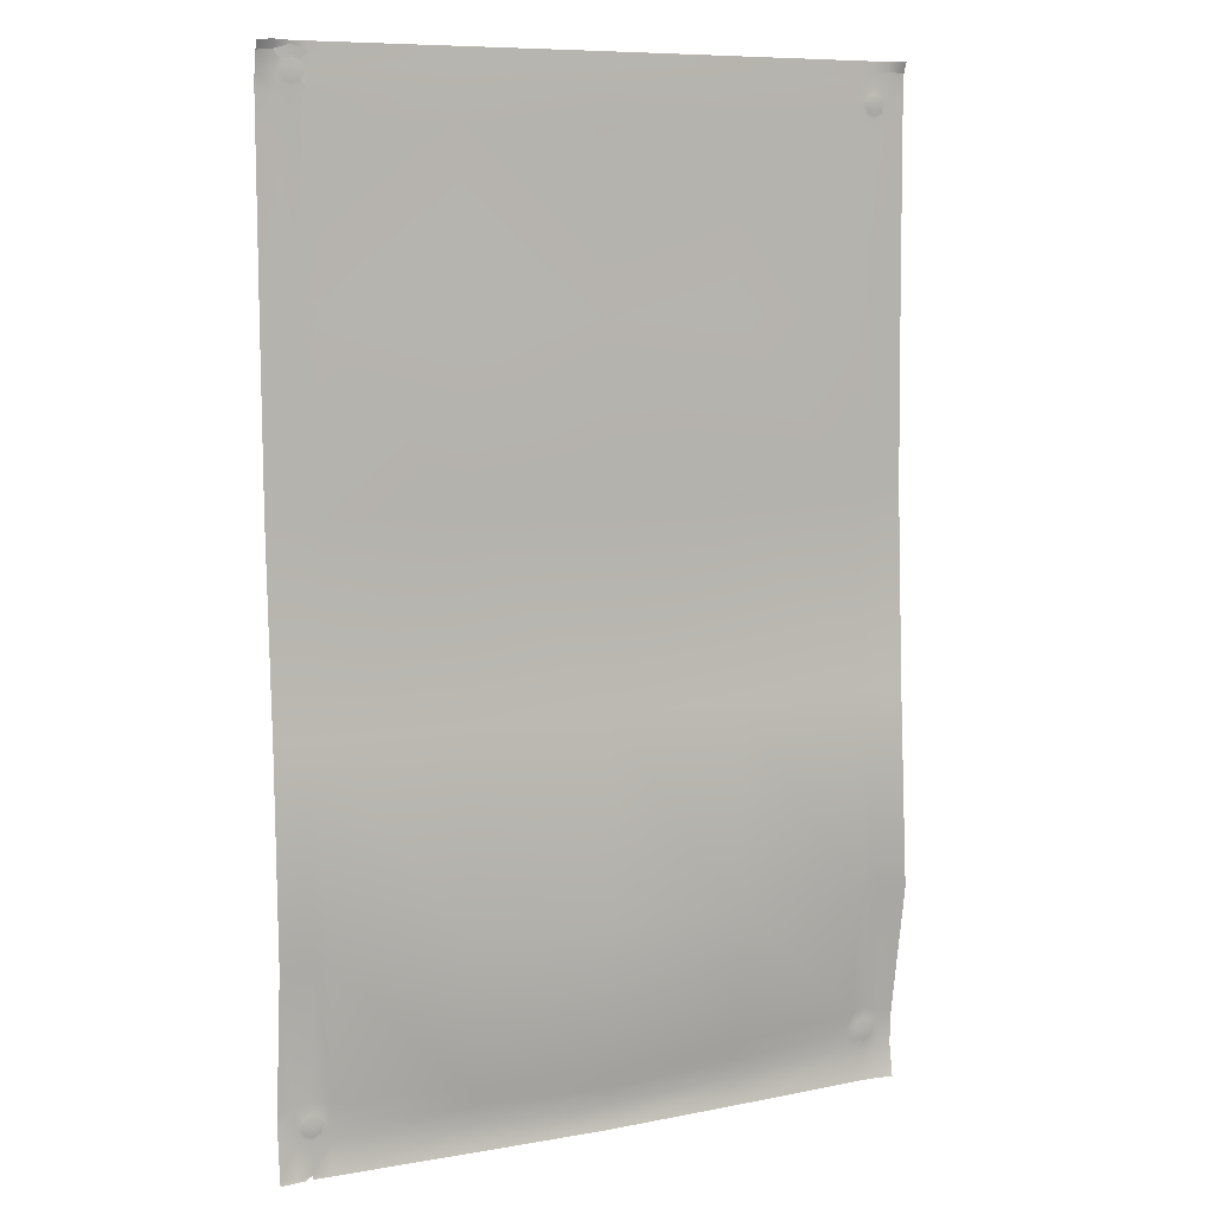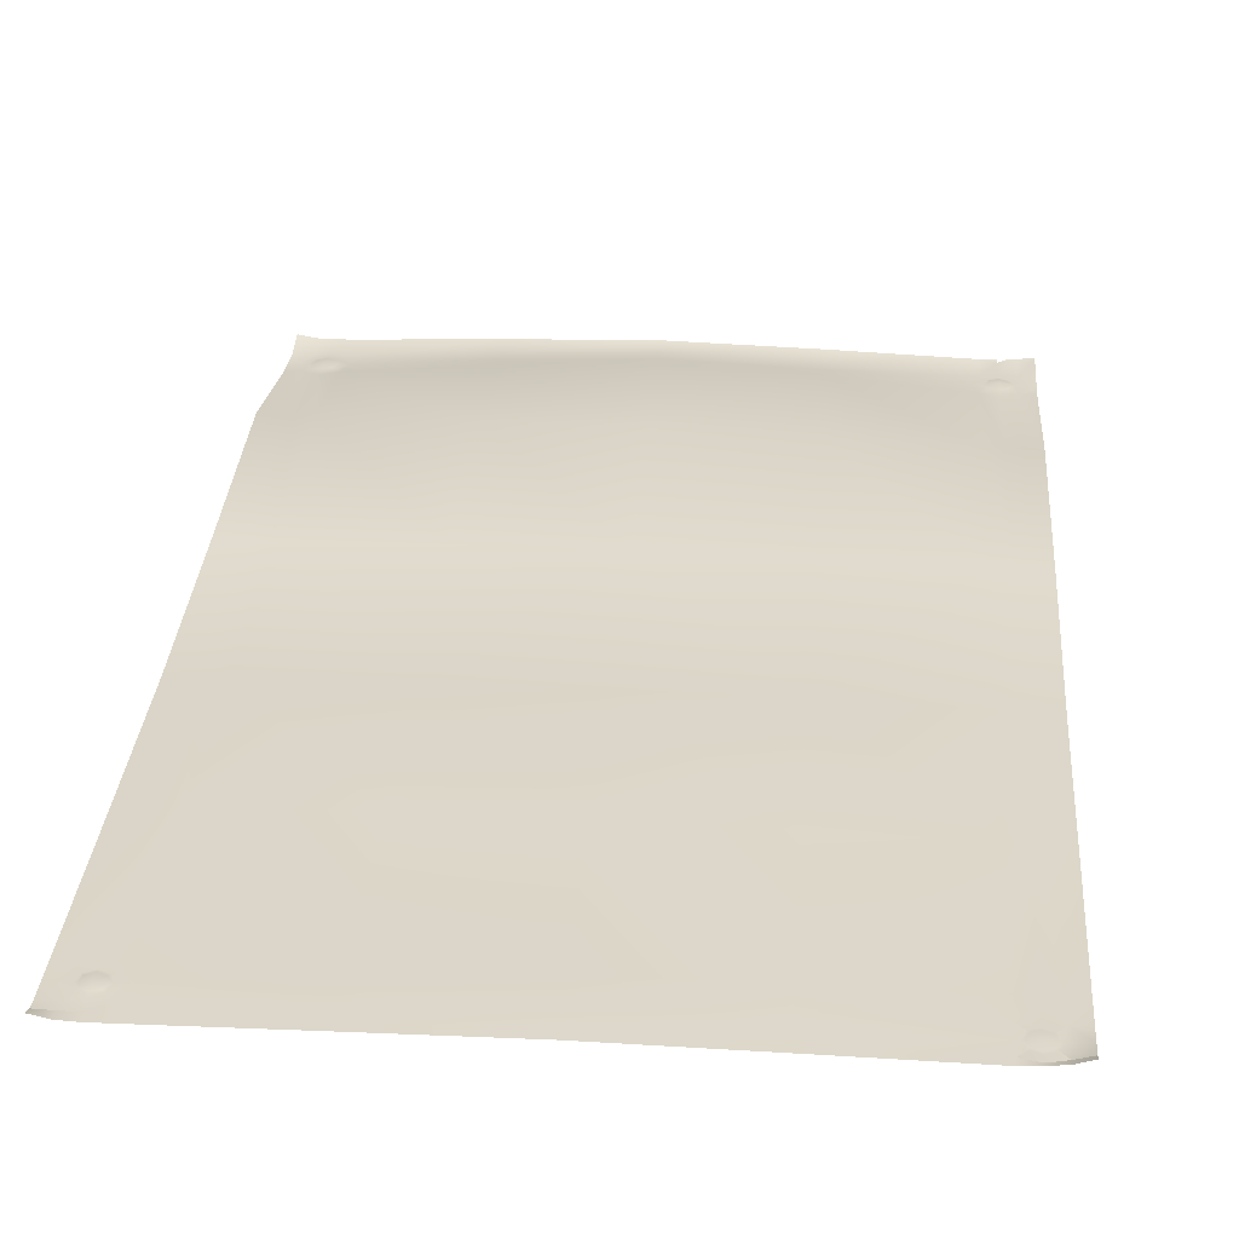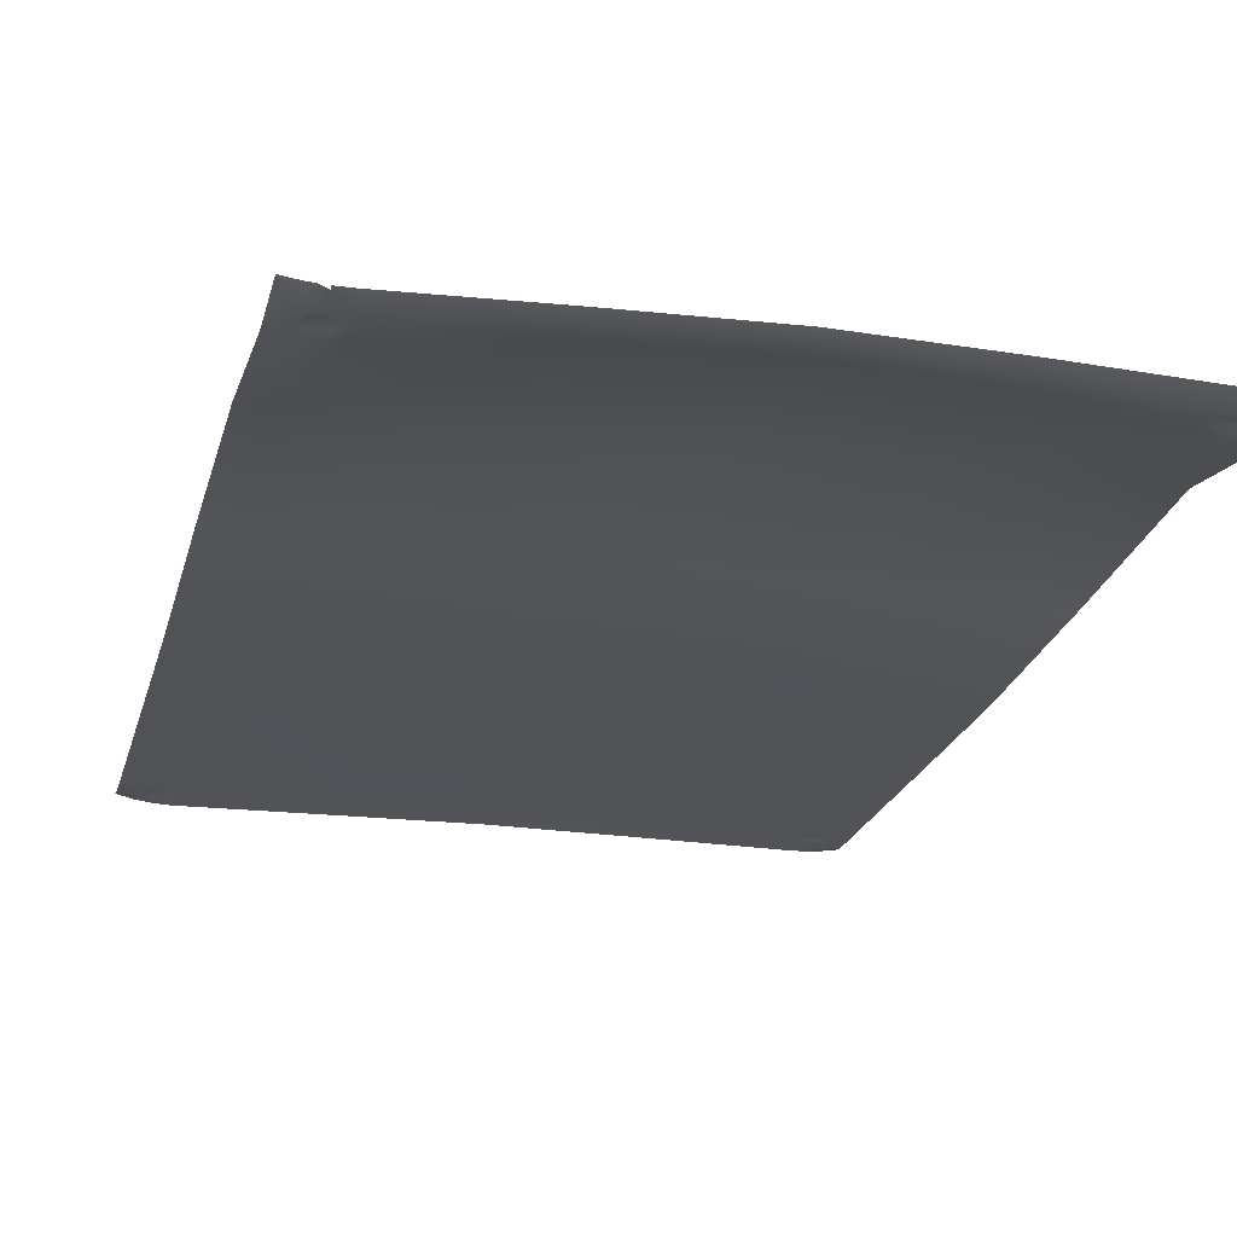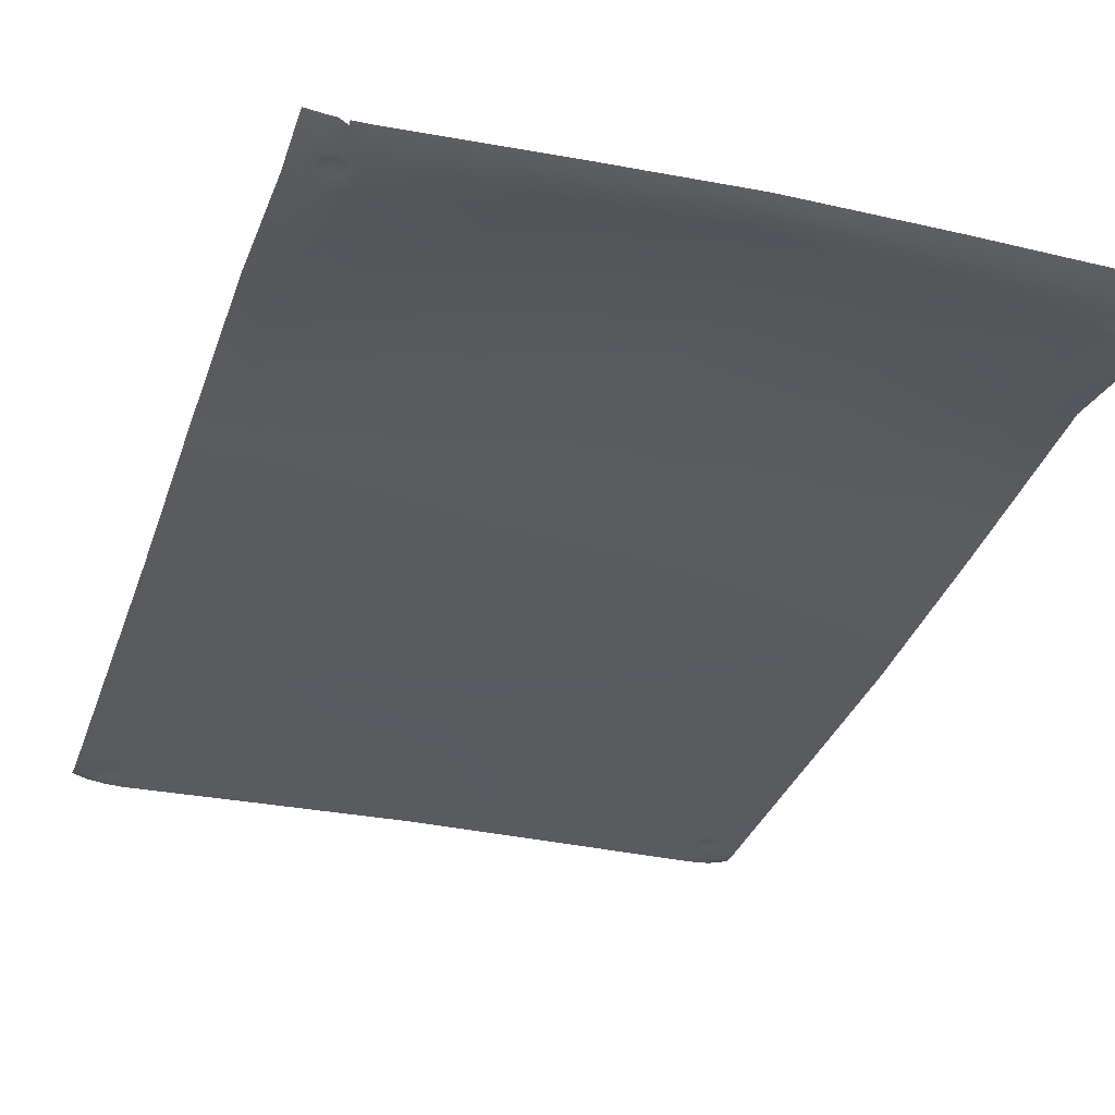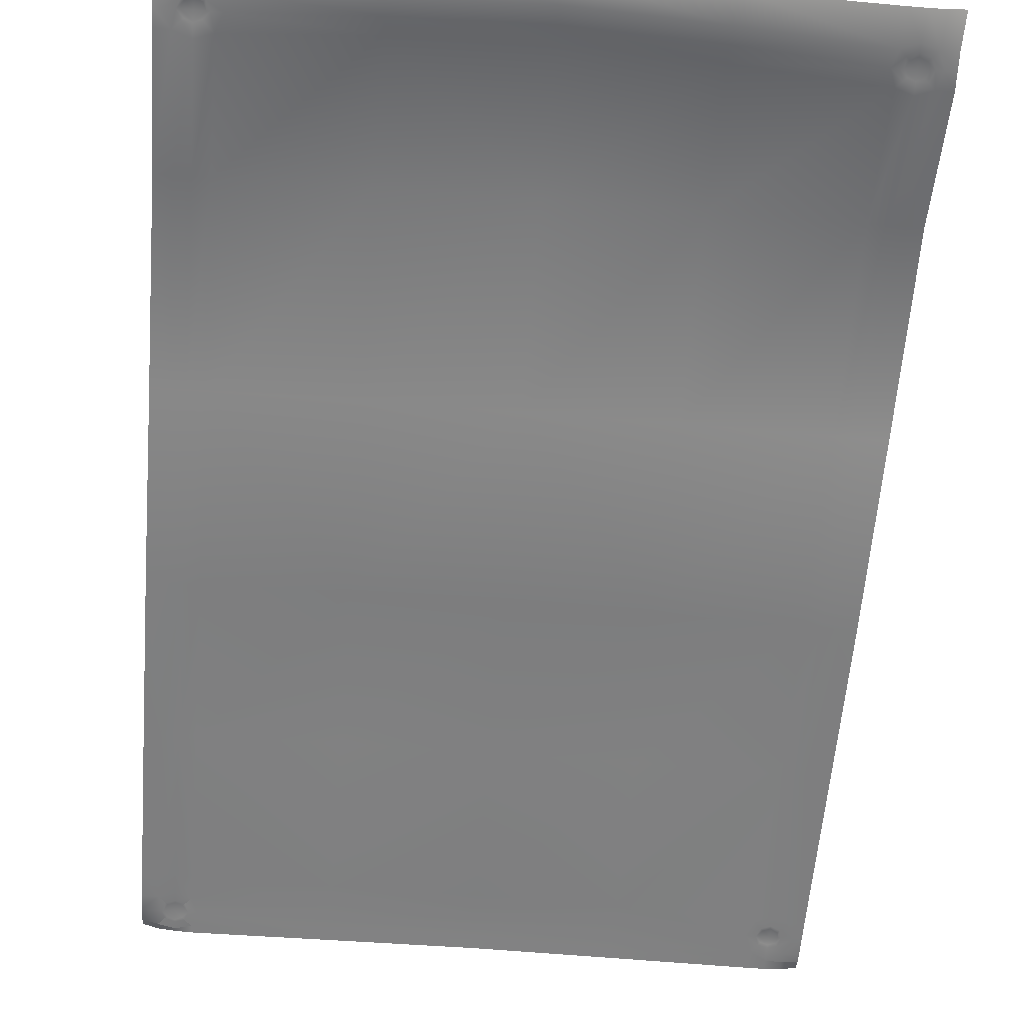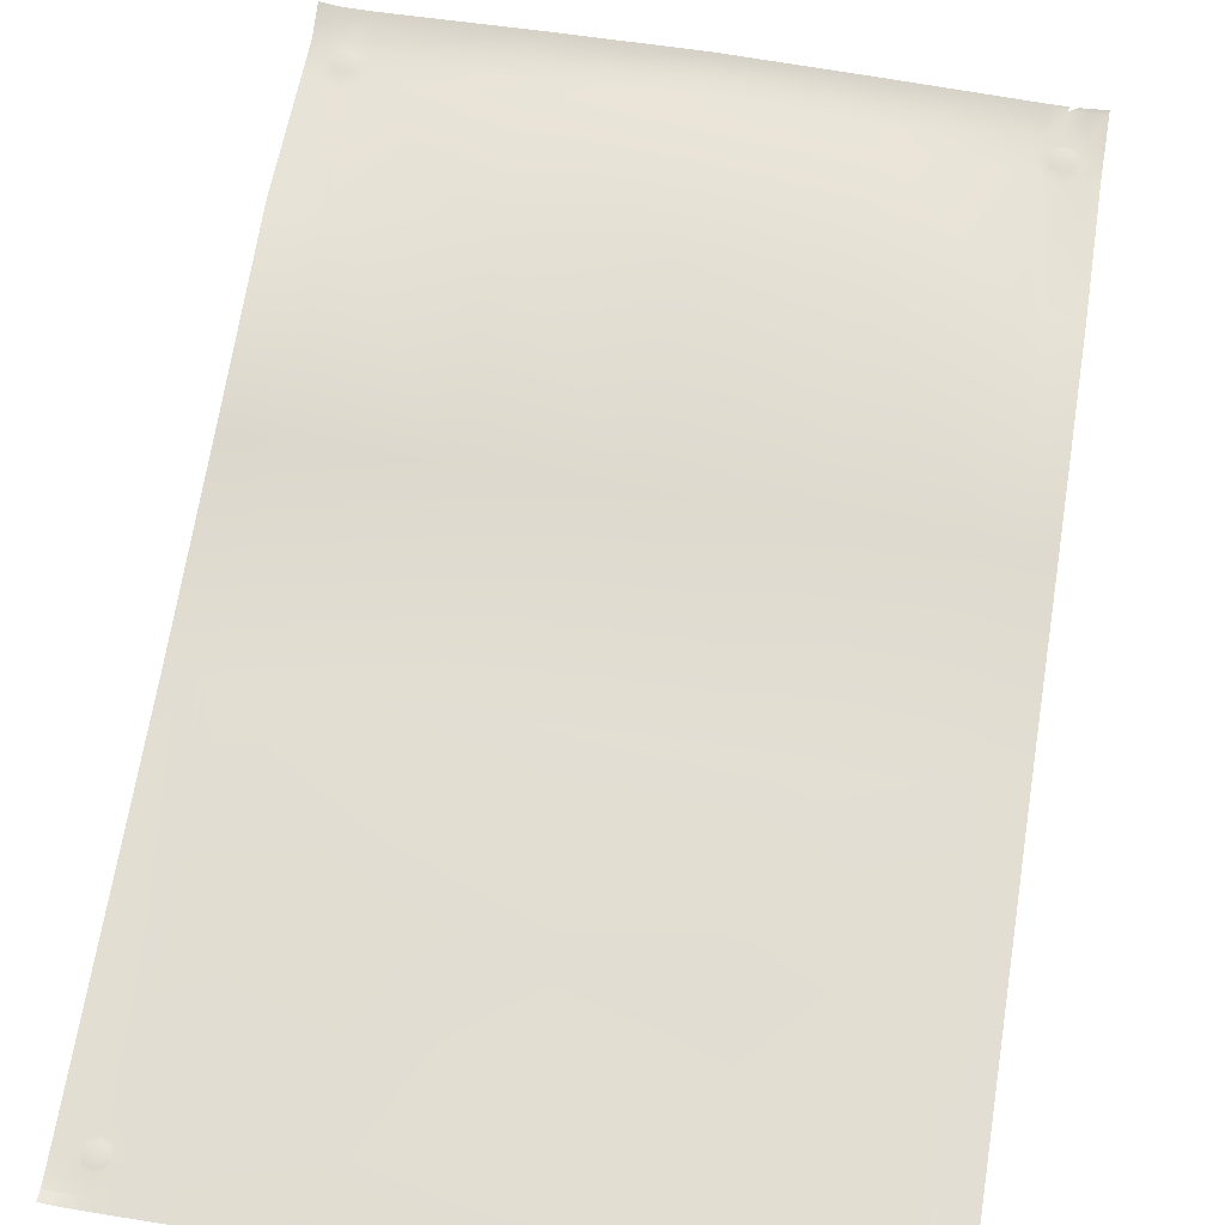
<metadata>
{"format":"obj","ext":"obj","renderer":"f3d","projection":"perspective","resolution":1024,"background":"white","views":[{"elev":8.0,"azim":-27.3,"up":"+Y"},{"elev":29.7,"azim":-175.4,"up":"+Z"},{"elev":-21.2,"azim":-13.6,"up":"+Z"},{"elev":-31.3,"azim":-16.7,"up":"+Z"},{"elev":-59.3,"azim":-4.5,"up":"+Z"},{"elev":67.3,"azim":-170.6,"up":"+Z"}]}
</metadata>
<code>
o poster
v -0.3264 0.262 -0.01027
v -0.3256 0.09358 -0.009259
v -0.3249 -0.1013 -0.00053
v -0.3241 -0.3016 0.002863
v -0.3236 -0.4347 -0.01125
v -0.2776 0.2622 -0.00855
v -0.2769 0.09376 -0.00755
v -0.2761 -0.1012 0.000622
v -0.2753 -0.3014 0.004105
v -0.2738 -0.4333 -0.01078
v -0.1415 0.2627 -0.004671
v -0.1408 0.09426 -0.003743
v -0.1401 -0.1007 0.00316
v -0.1393 -0.3009 0.008143
v -0.1387 -0.4387 -0.001159
v -0.001101 0.2632 -0.004534
v -0.000368 0.09477 -0.003561
v 0.000366 -0.1002 0.003328
v 0.001068 -0.3004 0.0116
v 0.001837 -0.4416 0.002633
v 0.138 0.2637 -0.004655
v 0.1387 0.09528 -0.003713
v 0.1395 -0.09964 0.003175
v 0.1402 -0.2999 0.01188
v 0.1409 -0.4366 -0.00097
v 0.2754 0.2642 -0.008538
v 0.2761 0.09578 -0.007544
v 0.2769 -0.09913 0.00062
v 0.2776 -0.2994 0.01138
v 0.2783 -0.4296 -0.009703
v -0.3269 0.4283 -0.01065
v -0.2781 0.4285 -0.01004
v -0.1421 0.4334 -0.007445
v -0.001708 0.4343 -0.006051
v 0.1374 0.437 -0.007432
v 0.2747 0.4416 -0.01013
v -0.2783 0.457 -0.009797
v -0.1422 0.46 -0.007812
v -0.001801 0.4587 -0.006184
v 0.1371 0.4592 -0.007726
v 0.2673 0.4611 -0.01024
v -0.2912 -0.4272 -0.0108
v -0.2916 -0.3014 0.003691
v -0.2924 -0.1012 0.000238
v -0.2931 0.0937 -0.00812
v -0.2938 0.2622 -0.009123
v -0.2944 0.4284 -0.01024
v -0.3083 -0.4335 -0.01092
v -0.3079 -0.3015 0.003277
v -0.3086 -0.1013 -0.000146
v -0.3094 0.09364 -0.008689
v -0.3101 0.2621 -0.009697
v -0.3106 0.4284 -0.01044
v 0.3108 -0.4304 -0.01095
v 0.3101 -0.2992 0.01141
v 0.3094 -0.09901 -0.000147
v 0.3086 0.0959 -0.008684
v 0.3079 0.2644 -0.009686
v 0.3072 0.4418 -0.01048
v 0.3146 0.4614 -0.01058
v 0.2948 -0.4241 -0.009922
v 0.2938 -0.2993 0.0114
v 0.2931 -0.09907 0.000237
v 0.2924 0.09584 -0.008114
v 0.2916 0.2643 -0.009112
v 0.291 0.4355 -0.01025
v 0.3006 0.4519 -0.01043
v 0.291 0.447 -0.01033
v 0.2815 0.4508 -0.01055
v 0.2779 0.4612 -0.01007
v -0.2746 -0.5015 -0.01028
v -0.1386 -0.501 -0.005518
v 0.001833 -0.5005 -0.00193
v 0.1409 -0.5 -0.005457
v 0.2783 -0.4995 -0.01085
v 0.2946 -0.4994 -0.01085
v 0.3108 -0.4993 -0.01045
v -0.3236 -0.4518 -0.0112
v -0.3236 -0.4689 -0.01004
v -0.3007 -0.4617 -0.01137
v -0.3048 -0.4516 -0.01058
v -0.3155 -0.4518 -0.01152
v -0.3083 -0.4698 -0.01114
v -0.2739 -0.4696 -0.01107
v -0.2813 -0.4614 -0.01106
v -0.2911 -0.4654 -0.0111
v -0.291 -0.4759 -0.0111
v -0.2667 -0.4513 -0.01107
v -0.1386 -0.4558 -0.004271
v -0.1387 -0.4729 -0.005869
v 0.001789 -0.4587 -0.000542
v 0.001746 -0.4757 -0.002199
v 0.1407 -0.4537 -0.004081
v 0.1408 -0.4707 -0.005702
v 0.2771 -0.4638 -0.01184
v 0.2721 -0.4465 -0.01051
v 0.2939 -0.4469 -0.009676
v 0.2835 -0.4468 -0.01007
v 0.2863 -0.4543 -0.01051
v 0.2935 -0.4576 -0.01044
v 0.3045 -0.4473 -0.01078
v 0.3013 -0.4546 -0.01098
v 0.3157 -0.4477 -0.0115
v 0.3095 -0.4646 -0.01176
v -0.3009 -0.4417 -0.01054
v -0.2911 -0.4377 -0.01031
v -0.2815 -0.4414 -0.01044
v -0.2773 -0.4515 -0.01074
v 0.2943 -0.4365 -0.009748
v 0.2866 -0.4394 -0.01009
v 0.3014 -0.4396 -0.01018
v -0.2911 -0.4409 -0.01015
v -0.2986 -0.4442 -0.01044
v -0.3016 -0.4515 -0.01019
v -0.2911 -0.4514 -0.009296
v -0.2805 -0.4515 -0.01035
v -0.2838 -0.4439 -0.01035
v -0.2911 -0.4622 -0.01038
v -0.2835 -0.4588 -0.01034
v -0.2984 -0.4591 -0.01074
v 0.2795 -0.4467 -0.01014
v 0.2831 -0.4576 -0.01135
v 0.3084 -0.4475 -0.01151
v 0.3041 -0.4581 -0.01161
v 0.3047 -0.4364 -0.01068
v 0.2945 -0.4323 -0.01003
v 0.2838 -0.4361 -0.01014
v 0.2934 -0.4619 -0.01129
v 0.2909 0.4713 -0.009514
v 0.2833 0.4686 -0.009802
v 0.2811 0.4612 -0.009536
v 0.2909 0.4613 -0.008614
v 0.2995 0.4613 -0.009775
v 0.2983 0.4688 -0.009733
v 0.291 0.4507 -0.00999
v 0.2985 0.4548 -0.01013
v 0.2836 0.4537 -0.01006
v 0.3027 0.4613 -0.0105
v -0.3267 0.4901 -0.006655
v -0.311 0.4916 -0.009953
v -0.2946 0.4961 -0.009733
v -0.2945 0.4876 -0.009923
v -0.3044 0.4839 -0.009769
v -0.327 0.4568 -0.01065
v -0.327 0.4741 -0.009581
v -0.3078 0.4742 -0.01056
v -0.3158 0.4743 -0.0106
v -0.3108 0.4568 -0.01053
v -0.3041 0.4644 -0.01017
v -0.2945 0.4743 -0.009164
v -0.2945 0.485 -0.009914
v -0.3023 0.4818 -0.009711
v -0.3054 0.4742 -0.009904
v -0.2945 0.4517 -0.00989
v -0.3021 0.4668 -0.009708
v -0.2945 0.4639 -0.009576
v -0.2945 0.461 -0.01004
v -0.2851 0.4647 -0.009697
v -0.2872 0.4671 -0.009383
v -0.2842 0.4743 -0.00981
v -0.2874 0.4819 -0.009771
v -0.1423 0.4898 -0.008542
v -0.001825 0.4903 -0.006916
v 0.1373 0.4908 -0.008511
v 0.2746 0.4913 -0.01056
v -0.1421 0.4793 -0.008248
v -0.001825 0.4801 -0.006626
v 0.1373 0.4806 -0.008219
v 0.2747 0.4807 -0.01046
v 0.3072 0.4809 -0.01058
v 0.3072 0.4914 -0.01034
v 0.3004 0.4718 -0.01025
v 0.2909 0.4913 -0.01059
v 0.2908 0.487 -0.01057
v 0.2812 0.4715 -0.01027
v 0.2909 0.475 -0.01008
v -0.2783 0.4909 -0.01057
v -0.2853 0.484 -0.01045
v -0.2732 0.4744 -0.01041
v -0.2816 0.4743 -0.01045
v 0.2931 -0.4701 -0.01179
v -0.3234 -0.5016 -0.007089
v -0.2909 -0.4975 -0.01114
v -0.3071 -0.5016 -0.009301
v -0.299 -0.5016 -0.00979
v -0.2909 -0.5015 -0.01028
v 0.3271 -0.4308 -0.0113
v 0.3264 -0.2992 0.01143
v 0.3256 -0.09895 -0.000531
v 0.3249 0.09596 -0.009254
v 0.3242 0.2644 -0.01026
v 0.3234 0.4421 -0.01064
v 0.3235 0.4614 -0.01064
v 0.327 -0.4993 -0.007276
v 0.3264 -0.4479 -0.01149
v 0.3258 -0.4651 -0.01131
v -0.3268 0.4982 -0.003204
v -0.3112 0.4997 -0.007193
v -0.2946 0.4992 -0.00972
v -0.1423 0.4998 -0.00883
v -0.001827 0.5004 -0.007204
v 0.1373 0.5009 -0.008784
v 0.2746 0.5014 -0.01064
v 0.3234 0.4812 -0.01065
v -0.3073 -0.4973 -0.009549
v 0.3234 0.4914 -0.009797
v 0.3071 0.5014 -0.009795
v -0.3234 -0.4972 -0.007487
v 0.2909 0.5014 -0.01065
v -0.2783 0.4993 -0.01064
v 0.3234 0.5015 -0.005882
f 21 22 27 26
f 199 198 140 141
f 65 64 57 58
f 171 207 209 173
f 94 92 73 74
f 87 83 205 183
f 193 204 170 60
f 148 147 145 144
f 12 11 6 7
f 15 20 19 14
f 12 7 8 13
f 210 177 162 200
f 15 14 9 10
f 18 19 24 23
f 8 9 14 13
f 17 16 11 12
f 40 39 34 35
f 18 17 12 13
f 19 18 13 14
f 18 23 22 17
f 179 37 38 166
f 29 28 23 24
f 22 21 16 17
f 168 169 165 164
f 35 21 26 36
f 2 51 52 1
f 22 23 28 27
f 49 48 42 43
f 26 27 64 65
f 47 46 6 32
f 162 177 179 166
f 30 29 24 25
f 58 191 192 59
f 29 30 61 62
f 45 44 8 7
f 55 188 189 56
f 38 37 32 33
f 64 63 56 57
f 6 11 33 32
f 39 38 33 34
f 16 34 33 11
f 35 36 41 40
f 21 35 34 16
f 53 52 46 47
f 95 96 93 94
f 52 53 31 1
f 43 42 10 9
f 51 50 44 45
f 50 49 43 44
f 48 49 4 5
f 95 94 74 75
f 3 50 51 2
f 57 190 191 58
f 56 189 190 57
f 66 36 26 65
f 164 163 167 168
f 187 188 55 54
f 20 15 89 91
f 195 103 104 196
f 28 29 62 63
f 201 200 162 163
f 202 201 163 164
f 202 164 165 203
f 187 54 103 195
f 27 28 63 64
f 40 168 167 39
f 59 67 68 66
f 93 91 92 94
f 59 66 65 58
f 91 89 90 92
f 92 90 72 73
f 69 70 41 36
f 104 181 76 77
f 140 198 197 139
f 79 83 82 78
f 209 203 165 173
f 90 84 71 72
f 89 88 84 90
f 78 82 48 5
f 163 162 166 167
f 80 81 82 83
f 84 85 86 87
f 96 30 25 93
f 39 167 166 38
f 169 168 40 41
f 97 98 99 100
f 101 97 100 102
f 42 48 105 106
f 10 107 108 88
f 50 3 4 49
f 109 110 98 97
f 101 111 109 97
f 112 113 114 115
f 116 117 112 115
f 118 119 116 115
f 115 114 120 118
f 86 80 83 87
f 88 108 85 84
f 10 42 106 107
f 81 105 48 82
f 98 121 122 99
f 123 101 102 124
f 125 126 109 111
f 110 127 121 98
f 126 127 110 109
f 125 111 101 123
f 124 102 100 128
f 99 122 128 100
f 129 130 131 132
f 133 134 129 132
f 135 136 133 132
f 132 131 137 135
f 68 69 36 66
f 60 138 67 59
f 145 147 140 139
f 210 199 141 177
f 142 141 140 143
f 146 147 148 149
f 71 183 186
f 146 143 140 147
f 150 151 152 153
f 37 154 47 32
f 47 154 148 53
f 150 153 155 156
f 157 154 37 158
f 150 156 159 160
f 150 160 161 151
f 149 148 154 157
f 83 79 208 205
f 206 171 170 204
f 206 211 207 171
f 25 20 91 93
f 63 62 55 56
f 52 51 45 46
f 60 170 172 138
f 174 169 175 176
f 148 144 31 53
f 176 172 170 174
f 175 169 41 70
f 181 95 75 76
f 193 60 59 192
f 62 61 54 55
f 178 177 141 142
f 44 43 9 8
f 179 177 178 180
f 158 37 179 180
f 19 20 25 24
f 15 10 88 89
f 46 45 7 6
f 173 165 169 174
f 171 173 174 170
f 151 142 143 152
f 161 178 142 151
f 180 178 161 160
f 159 158 180 160
f 156 157 158 159
f 155 149 157 156
f 153 146 149 155
f 152 143 146 153
f 106 105 113 112
f 107 106 112 117
f 108 107 117 116
f 85 108 116 119
f 86 85 119 118
f 80 86 118 120
f 81 80 120 114
f 113 105 81 114
f 127 30 96 121
f 122 121 96 95
f 128 122 95 181
f 104 124 128 181
f 103 123 124 104
f 54 125 123 103
f 54 61 126 125
f 61 30 127 126
f 138 172 134 133
f 67 138 133 136
f 68 67 136 135
f 135 137 69 68
f 137 131 70 69
f 130 175 70 131
f 176 175 130 129
f 134 172 176 129
f 183 205 184 185
f 205 208 182 184
f 196 104 77 194
f 84 87 183 71

</code>
